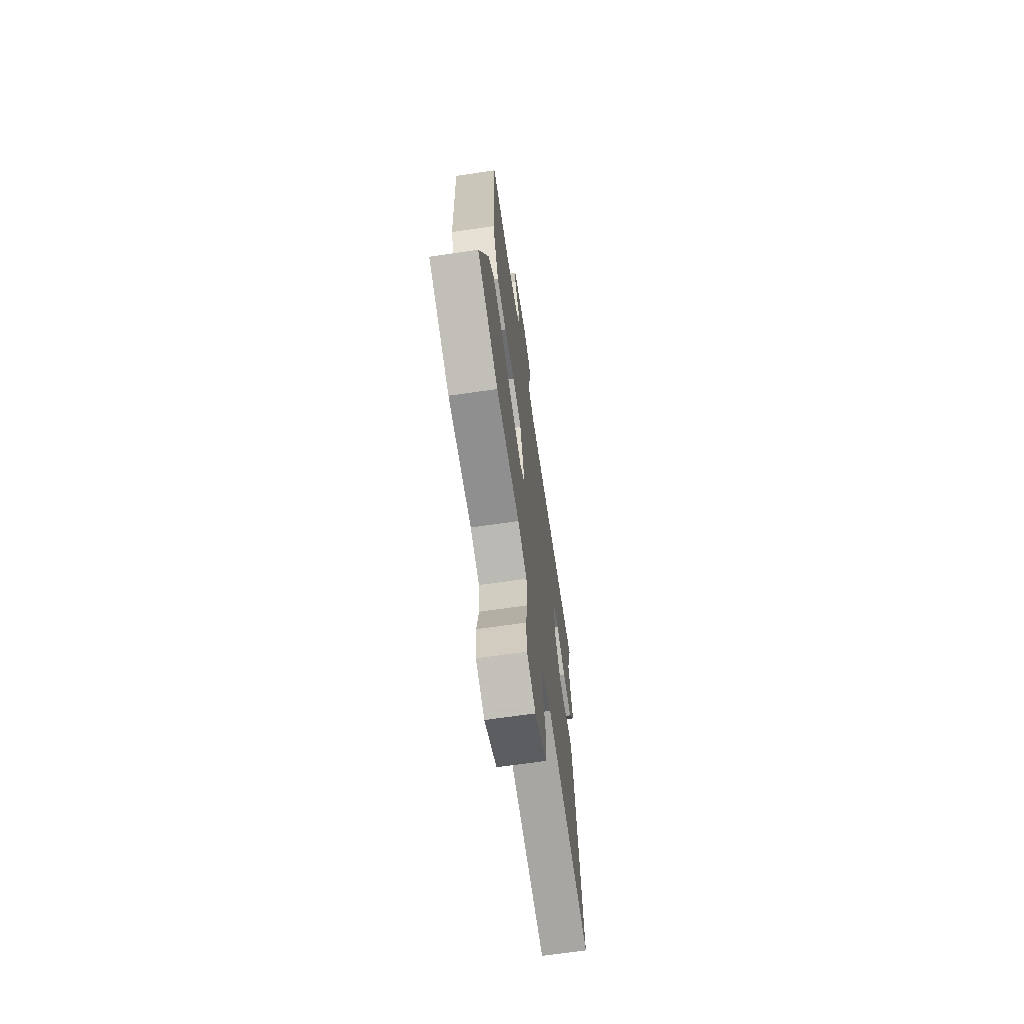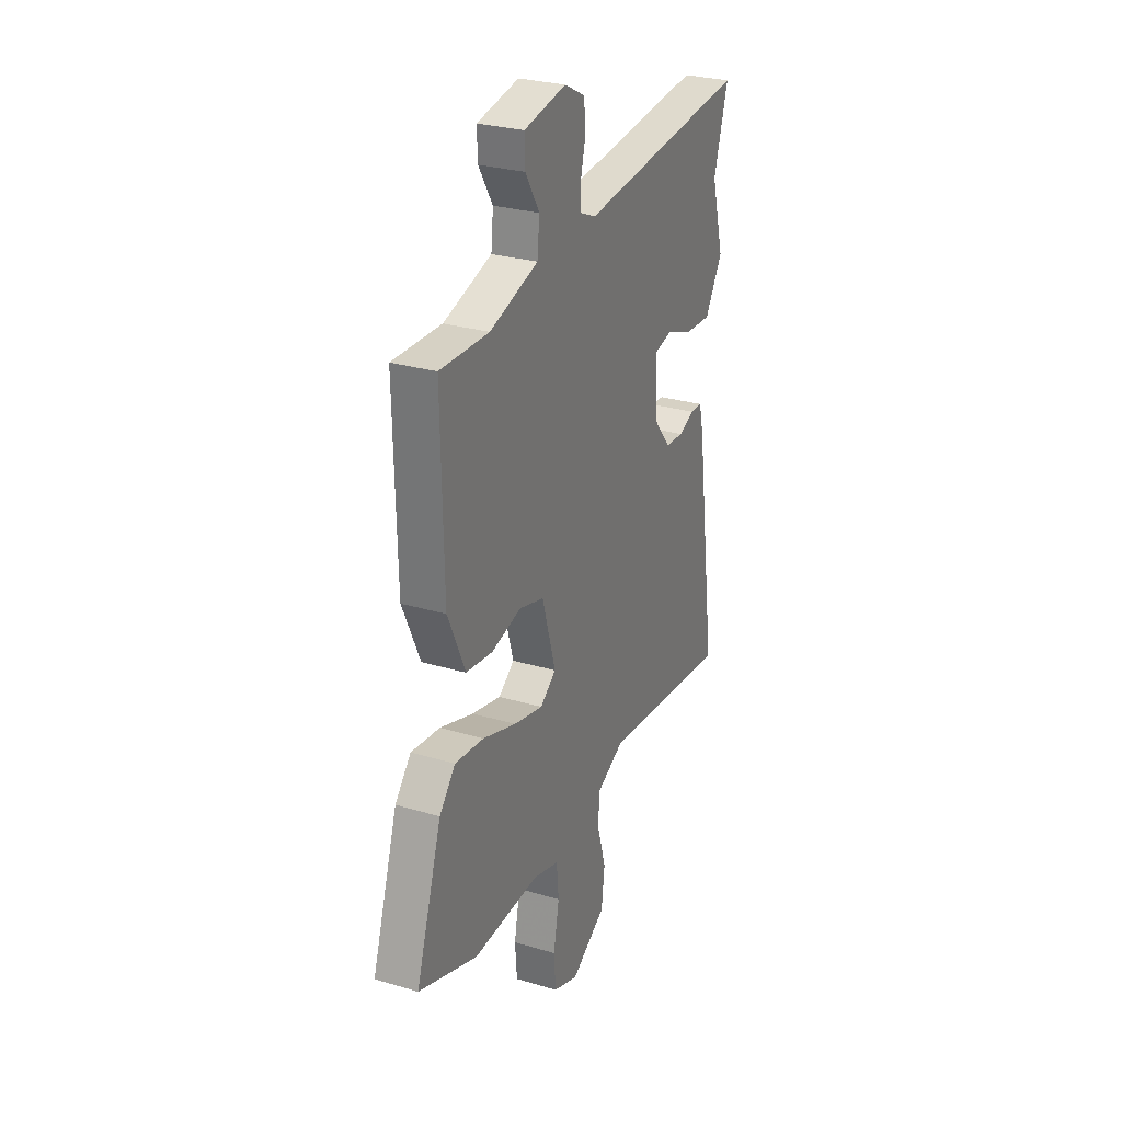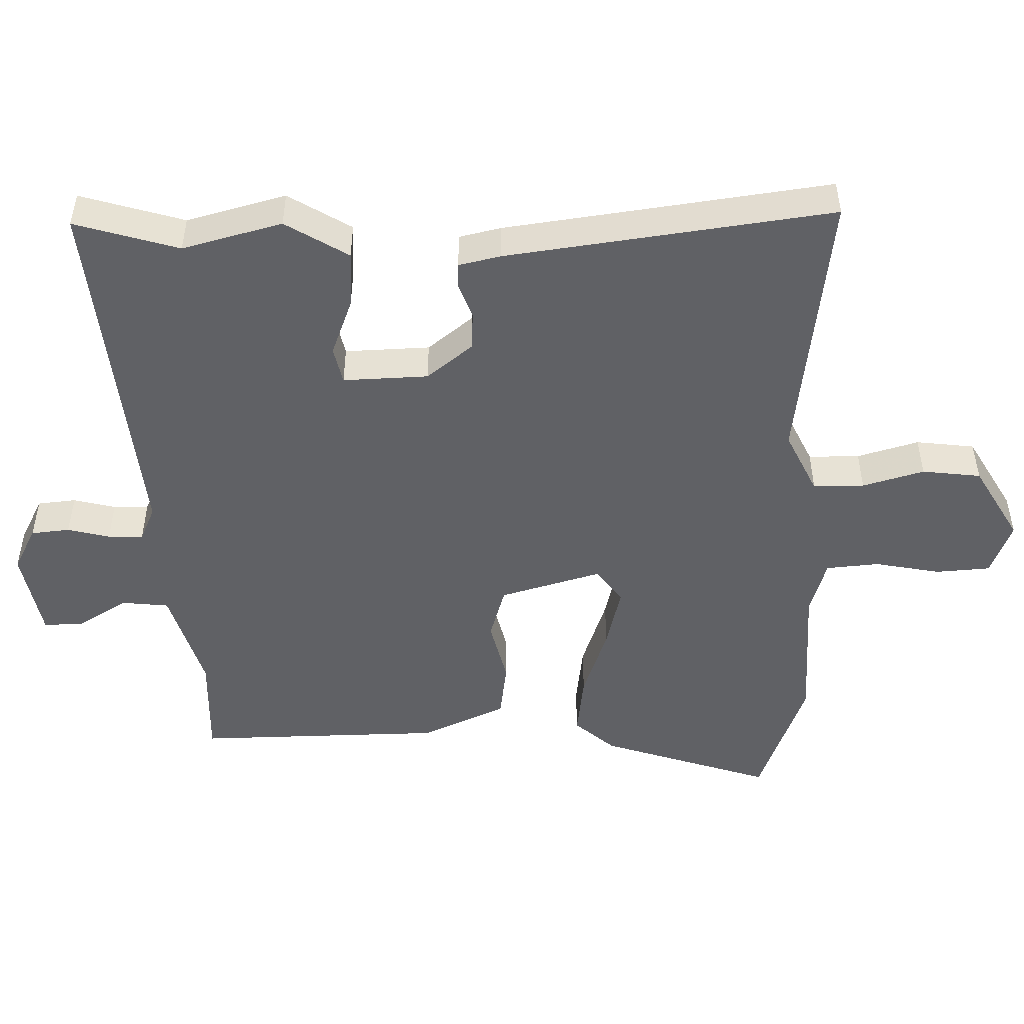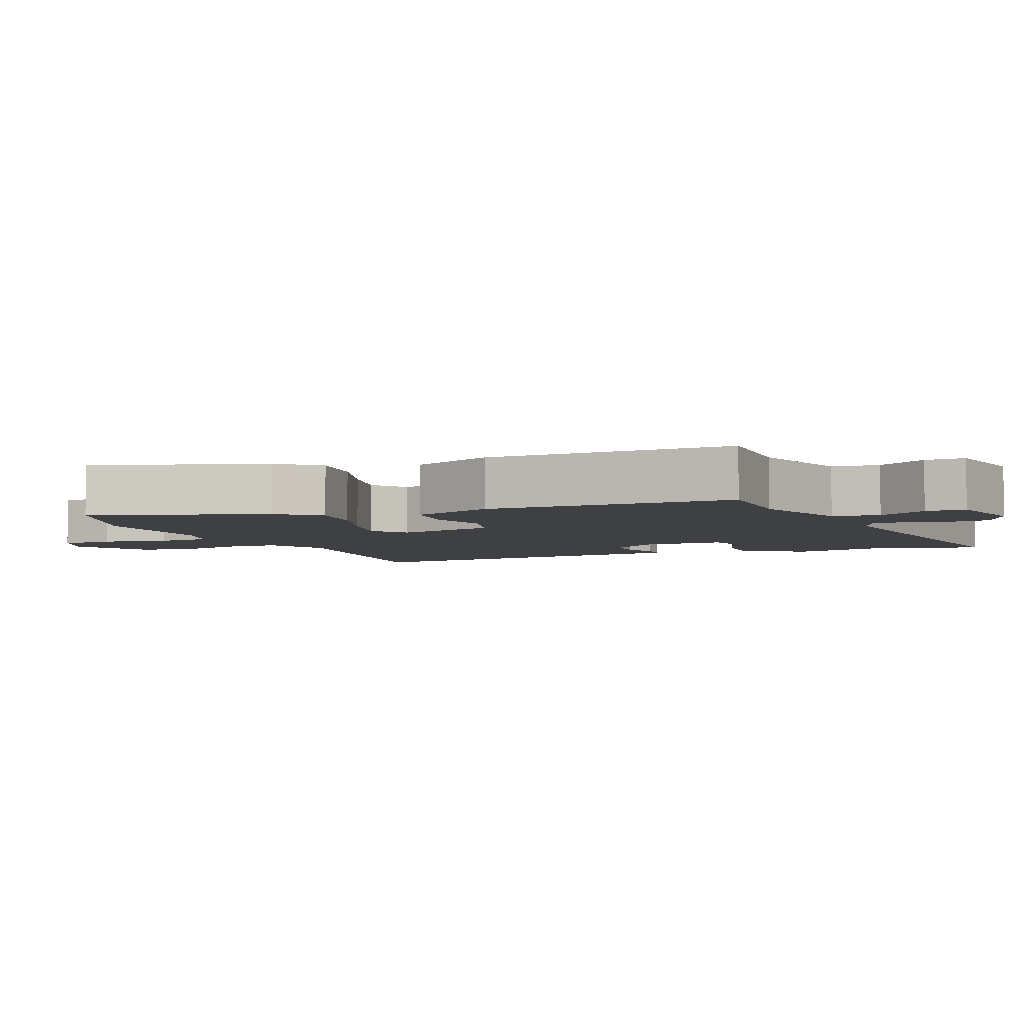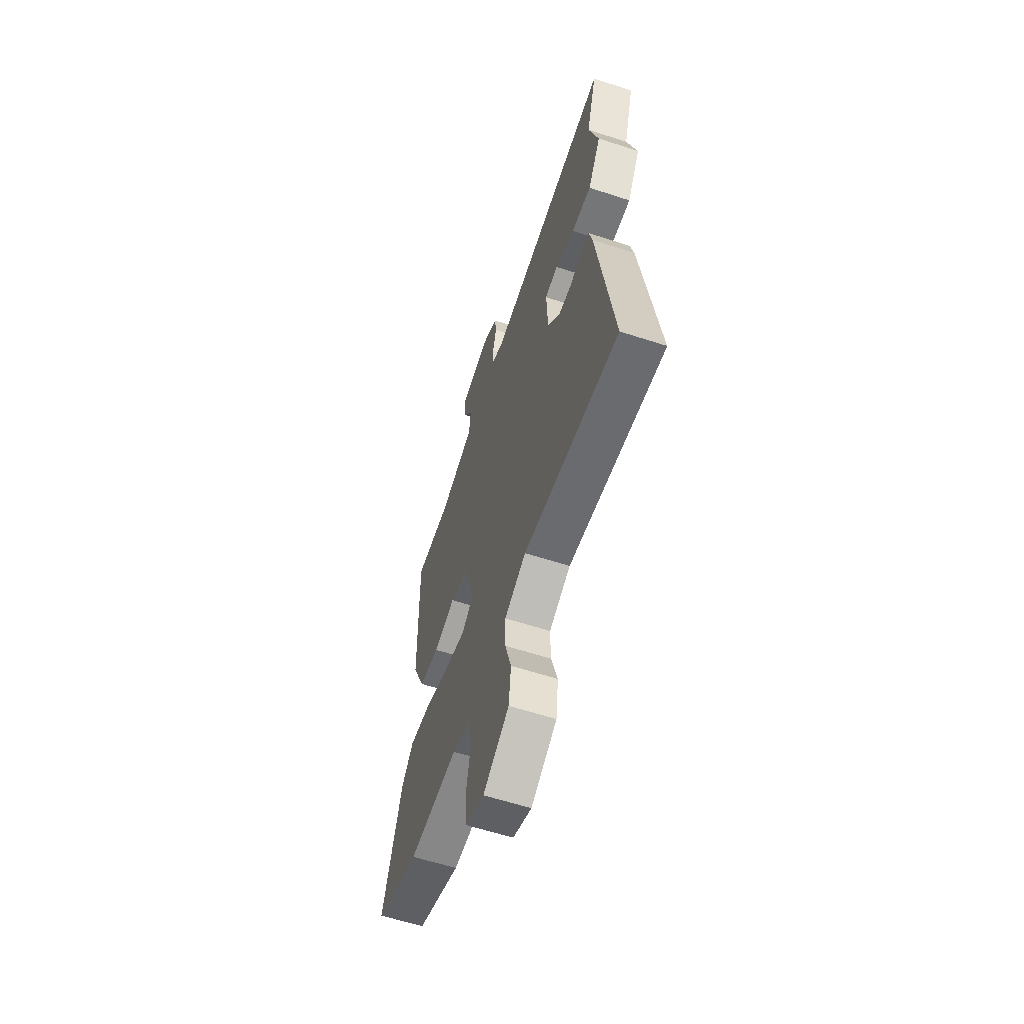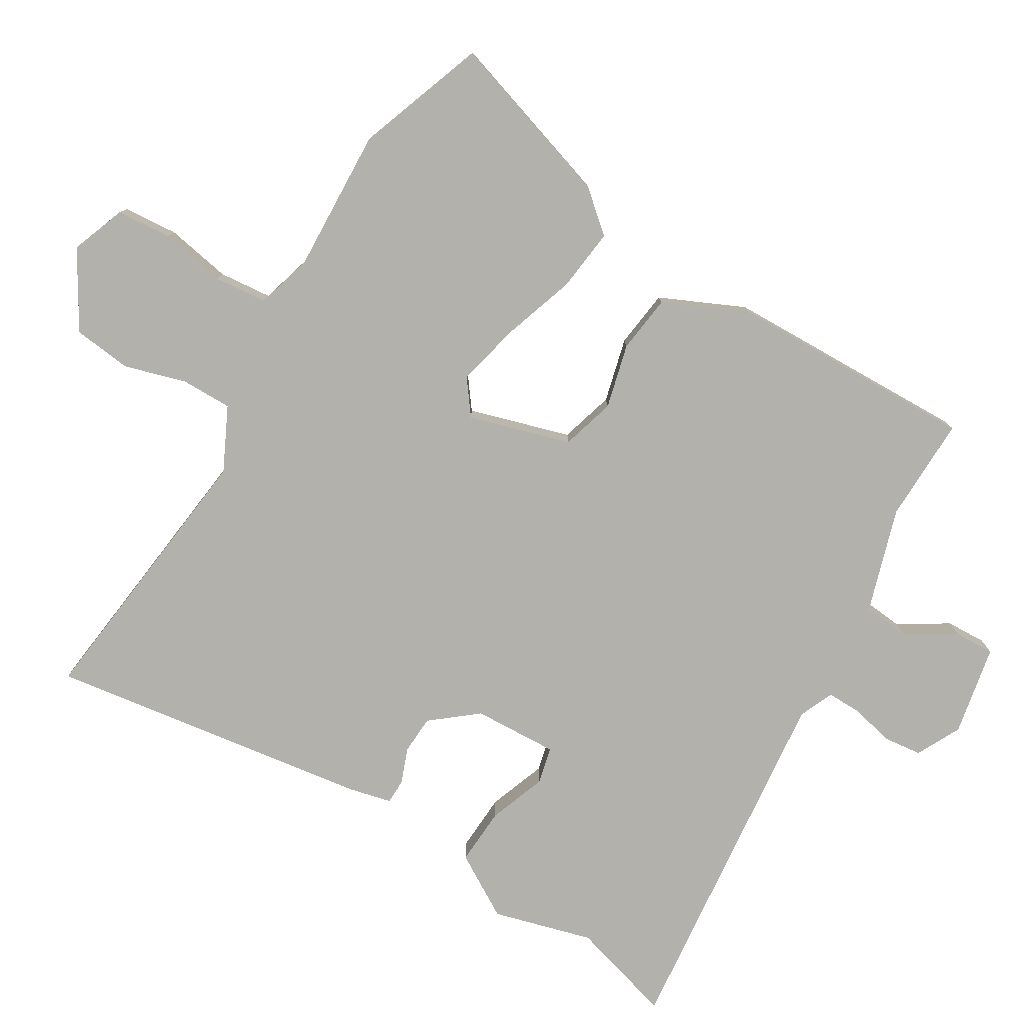
<metadata>
{"format":"obj","ext":"obj","renderer":"f3d","projection":"perspective","resolution":1024,"background":"white","views":[{"elev":-67.5,"azim":-81.7,"up":"+Z"},{"elev":28.2,"azim":-65.7,"up":"+Z"},{"elev":-49.1,"azim":91.0,"up":"+Y"},{"elev":-4.7,"azim":-67.5,"up":"+Y"},{"elev":-60.2,"azim":71.5,"up":"+Z"},{"elev":-79.0,"azim":-120.7,"up":"+Y"}]}
</metadata>
<code>
v 0.516 0.07 0.554
v 0.472 0.07 0.404
v 0.511 0.07 0.26
v 0.456 0.07 0.169
v 0.373 0.07 0.174
v 0.29 0.07 0.205
v 0.236 0.07 0.193
v 0.241 0.07 0.07
v 0.294 0.07 0.004
v 0.35 0.07 0.001
v 0.401 0.07 0.02
v 0.437 0.07 0.019
v 0.451 0.07 -0.041
v 0.517 0.07 -0.512
v 0.112 0.07 -0.463
v 0.021 0.07 -0.507
v 0.021 0.07 -0.581
v 0.047 0.07 -0.67
v 0.037 0.07 -0.755
v -0.073 0.07 -0.82
v -0.152 0.07 -0.79
v -0.158 0.07 -0.711
v -0.14 0.07 -0.616
v -0.147 0.07 -0.539
v -0.229 0.07 -0.515
v -0.437 0.07 -0.523
v -0.623 0.07 -0.455
v -0.542 0.07 -0.206
v -0.492 0.07 -0.148
v -0.401 0.07 -0.159
v -0.295 0.07 -0.195
v -0.203 0.07 -0.217
v -0.153 0.07 -0.18
v -0.196 0.07 -0.033
v -0.274 0.07 -0.01
v -0.367 0.07 -0.033
v -0.451 0.07 -0.022
v -0.506 0.07 0.1
v -0.513 0.07 0.459
v -0.36 0.07 0.455
v -0.209 0.07 0.501
v -0.202 0.07 0.569
v -0.246 0.07 0.641
v -0.248 0.07 0.699
v -0.117 0.07 0.724
v -0.053 0.07 0.691
v -0.047 0.07 0.635
v -0.062 0.07 0.574
v -0.063 0.07 0.523
v -0.013 0.07 0.501
v 0.516 0 0.554
v 0.472 0 0.404
v 0.511 0 0.26
v 0.456 0 0.169
v 0.373 0 0.174
v 0.29 0 0.205
v 0.236 0 0.193
v 0.241 0 0.07
v 0.294 0 0.004
v 0.35 0 0.001
v 0.401 0 0.02
v 0.437 0 0.019
v 0.451 0 -0.041
v 0.517 0 -0.512
v 0.112 0 -0.463
v 0.021 0 -0.507
v 0.021 0 -0.581
v 0.047 0 -0.67
v 0.037 0 -0.755
v -0.073 0 -0.82
v -0.152 0 -0.79
v -0.158 0 -0.711
v -0.14 0 -0.616
v -0.147 0 -0.539
v -0.229 0 -0.515
v -0.437 0 -0.523
v -0.623 0 -0.455
v -0.542 0 -0.206
v -0.492 0 -0.148
v -0.401 0 -0.159
v -0.295 0 -0.195
v -0.203 0 -0.217
v -0.153 0 -0.18
v -0.196 0 -0.033
v -0.274 0 -0.01
v -0.367 0 -0.033
v -0.451 0 -0.022
v -0.506 0 0.1
v -0.513 0 0.459
v -0.36 0 0.455
v -0.209 0 0.501
v -0.202 0 0.569
v -0.246 0 0.641
v -0.248 0 0.699
v -0.117 0 0.724
v -0.053 0 0.691
v -0.047 0 0.635
v -0.062 0 0.574
v -0.063 0 0.523
v -0.013 0 0.501
f 46 47 48
f 45 46 48
f 44 45 48
f 43 44 48
f 42 43 48
f 41 42 48 49
f 40 41 49 50
f 38 39 40
f 37 38 40
f 36 37 40
f 35 36 40
f 50 1 2
f 40 50 2
f 35 40 2
f 34 35 2
f 29 30 31
f 28 29 31
f 27 28 31
f 26 27 31
f 25 26 31
f 24 25 31 32
f 21 22 23
f 20 21 23
f 19 20 23
f 18 19 23
f 17 18 23
f 16 17 23 24
f 24 32 33
f 16 24 33
f 15 16 33
f 13 14 15
f 12 13 15
f 11 12 15
f 10 11 15
f 4 5 6
f 3 4 6
f 2 3 6
f 2 6 7
f 34 2 7
f 15 33 34
f 10 15 34
f 9 10 34
f 8 9 34
f 7 8 34
f 98 97 96
f 98 96 95
f 98 95 94
f 98 94 93
f 98 93 92
f 99 98 92 91
f 100 99 91 90
f 90 89 88
f 90 88 87
f 90 87 86
f 90 86 85
f 52 51 100
f 52 100 90
f 52 90 85
f 52 85 84
f 81 80 79
f 81 79 78
f 81 78 77
f 81 77 76
f 81 76 75
f 82 81 75 74
f 73 72 71
f 73 71 70
f 73 70 69
f 73 69 68
f 73 68 67
f 74 73 67 66
f 83 82 74
f 83 74 66
f 83 66 65
f 65 64 63
f 65 63 62
f 65 62 61
f 65 61 60
f 56 55 54
f 56 54 53
f 56 53 52
f 57 56 52
f 57 52 84
f 84 83 65
f 84 65 60
f 84 60 59
f 84 59 58
f 84 58 57
f 1 51 52 2
f 2 52 53 3
f 3 53 54 4
f 4 54 55 5
f 5 55 56 6
f 6 56 57 7
f 7 57 58 8
f 8 58 59 9
f 9 59 60 10
f 10 60 61 11
f 11 61 62 12
f 12 62 63 13
f 13 63 64 14
f 14 64 65 15
f 15 65 66 16
f 16 66 67 17
f 17 67 68 18
f 18 68 69 19
f 19 69 70 20
f 20 70 71 21
f 21 71 72 22
f 22 72 73 23
f 23 73 74 24
f 24 74 75 25
f 25 75 76 26
f 26 76 77 27
f 27 77 78 28
f 28 78 79 29
f 29 79 80 30
f 30 80 81 31
f 31 81 82 32
f 32 82 83 33
f 33 83 84 34
f 34 84 85 35
f 35 85 86 36
f 36 86 87 37
f 37 87 88 38
f 38 88 89 39
f 39 89 90 40
f 40 90 91 41
f 41 91 92 42
f 42 92 93 43
f 43 93 94 44
f 44 94 95 45
f 45 95 96 46
f 46 96 97 47
f 47 97 98 48
f 48 98 99 49
f 49 99 100 50
f 50 100 51 1

</code>
